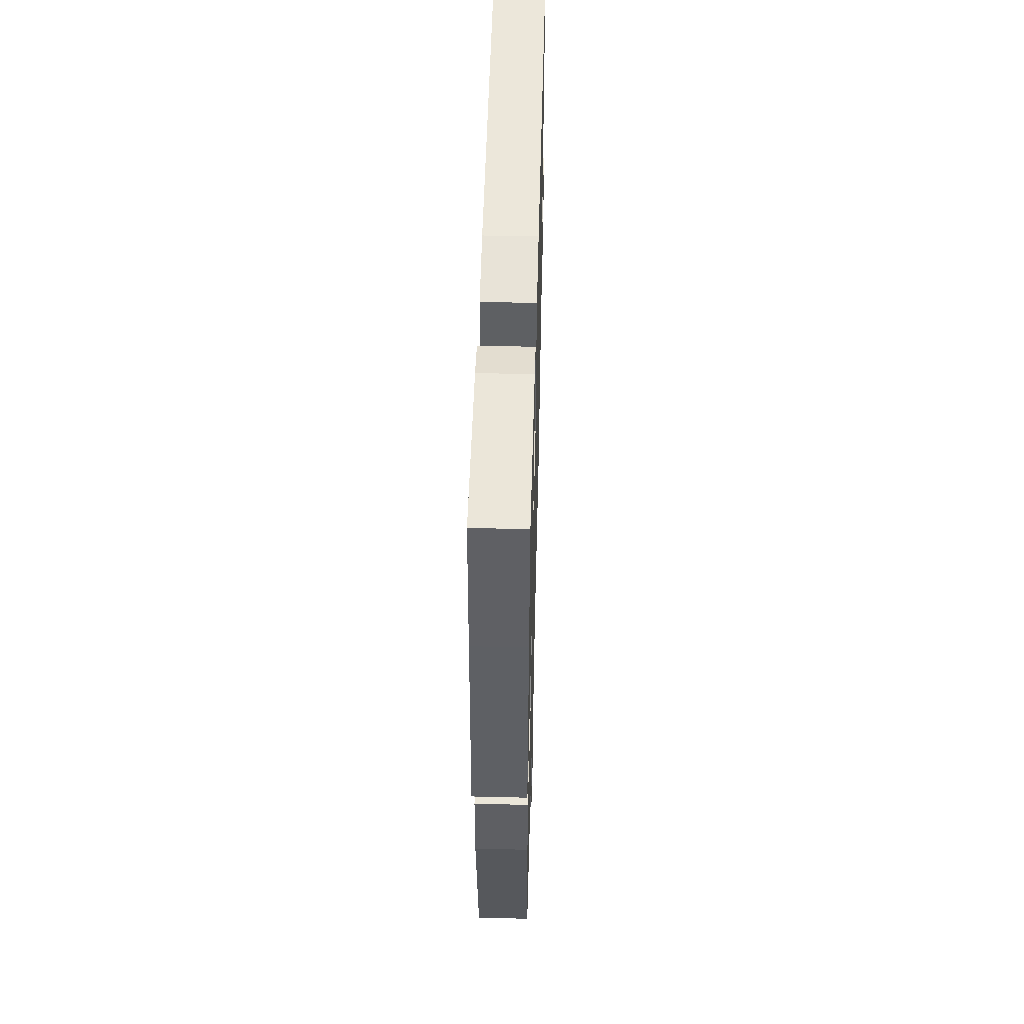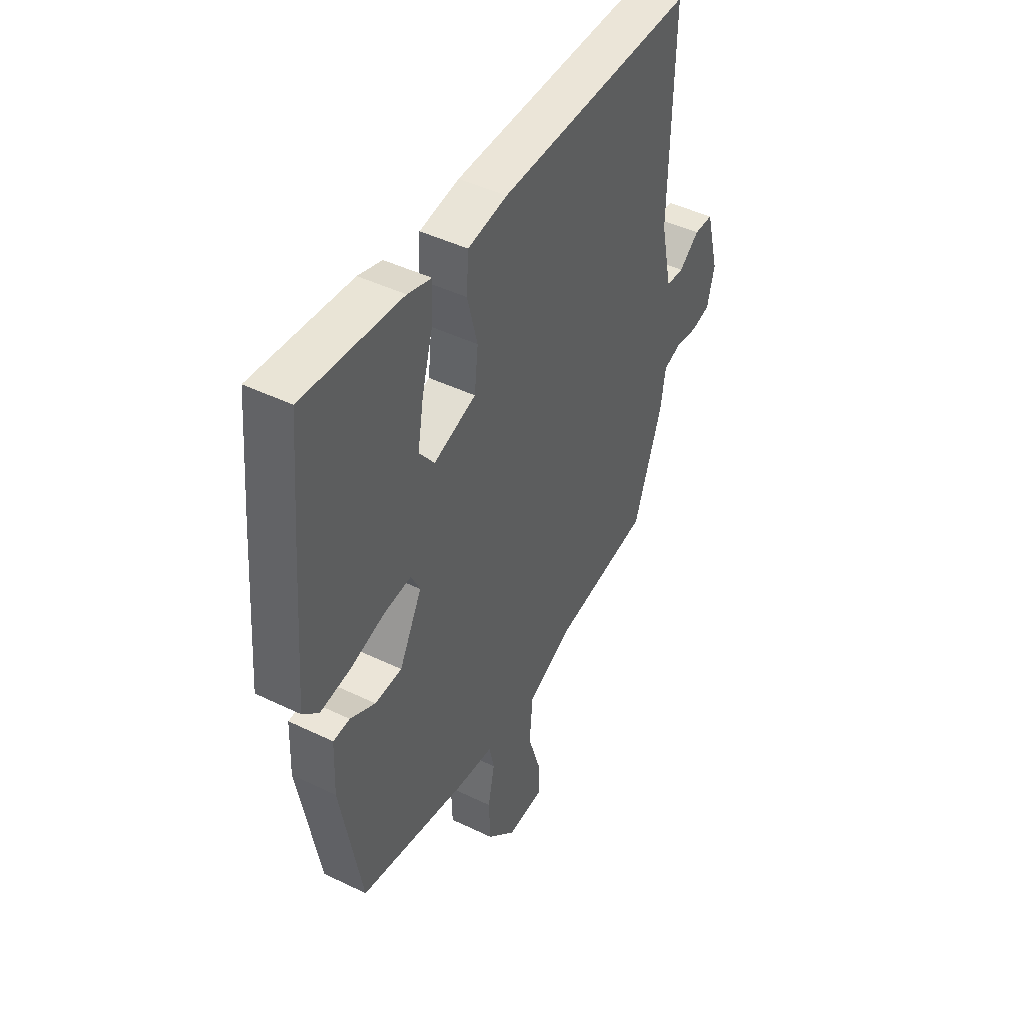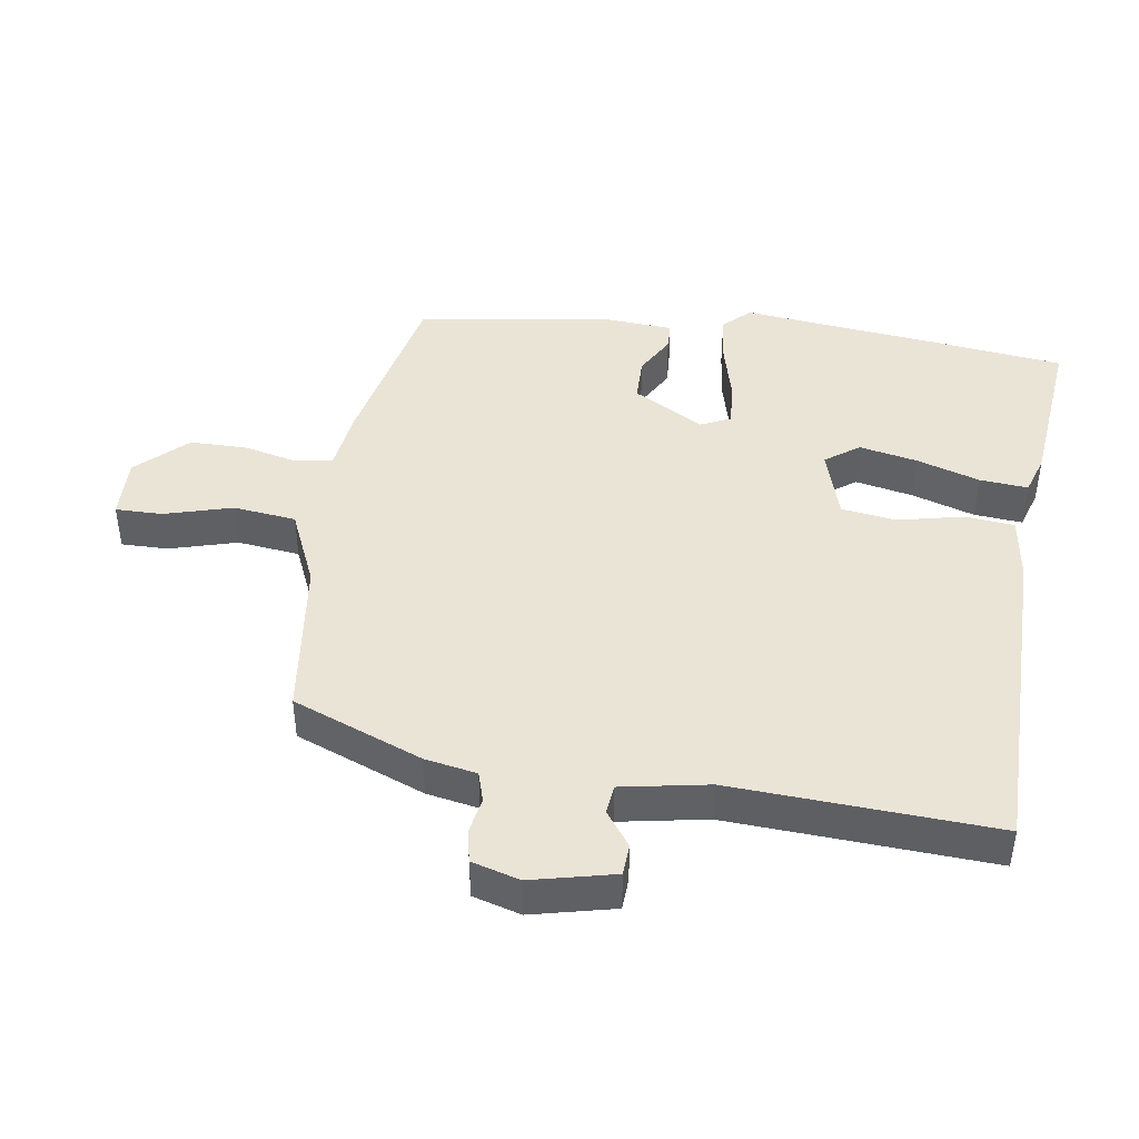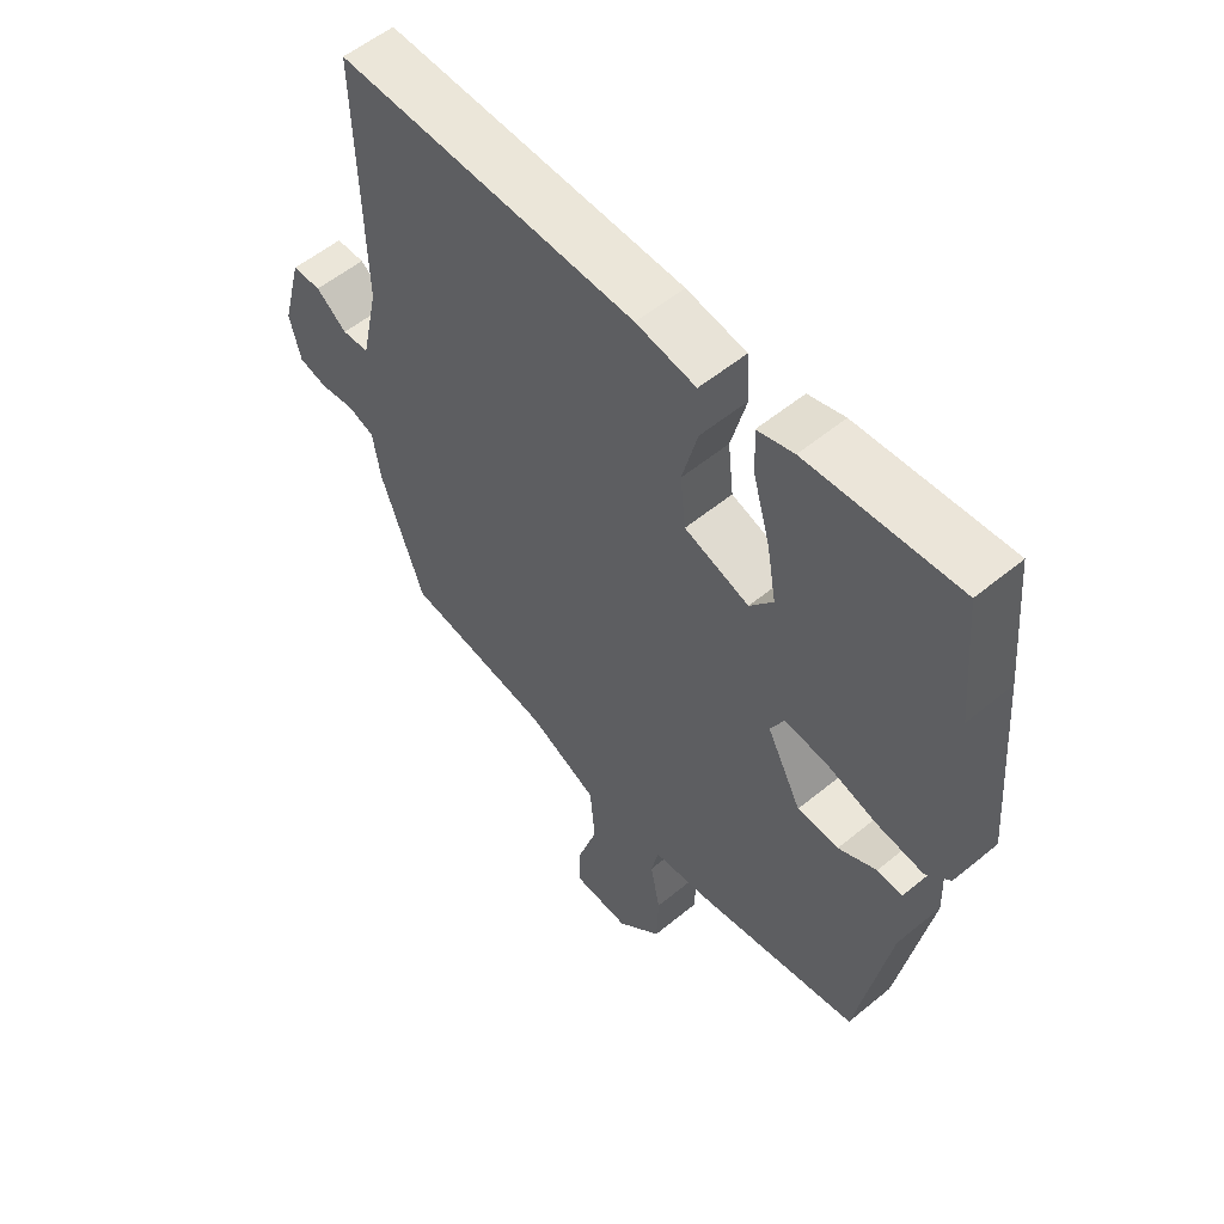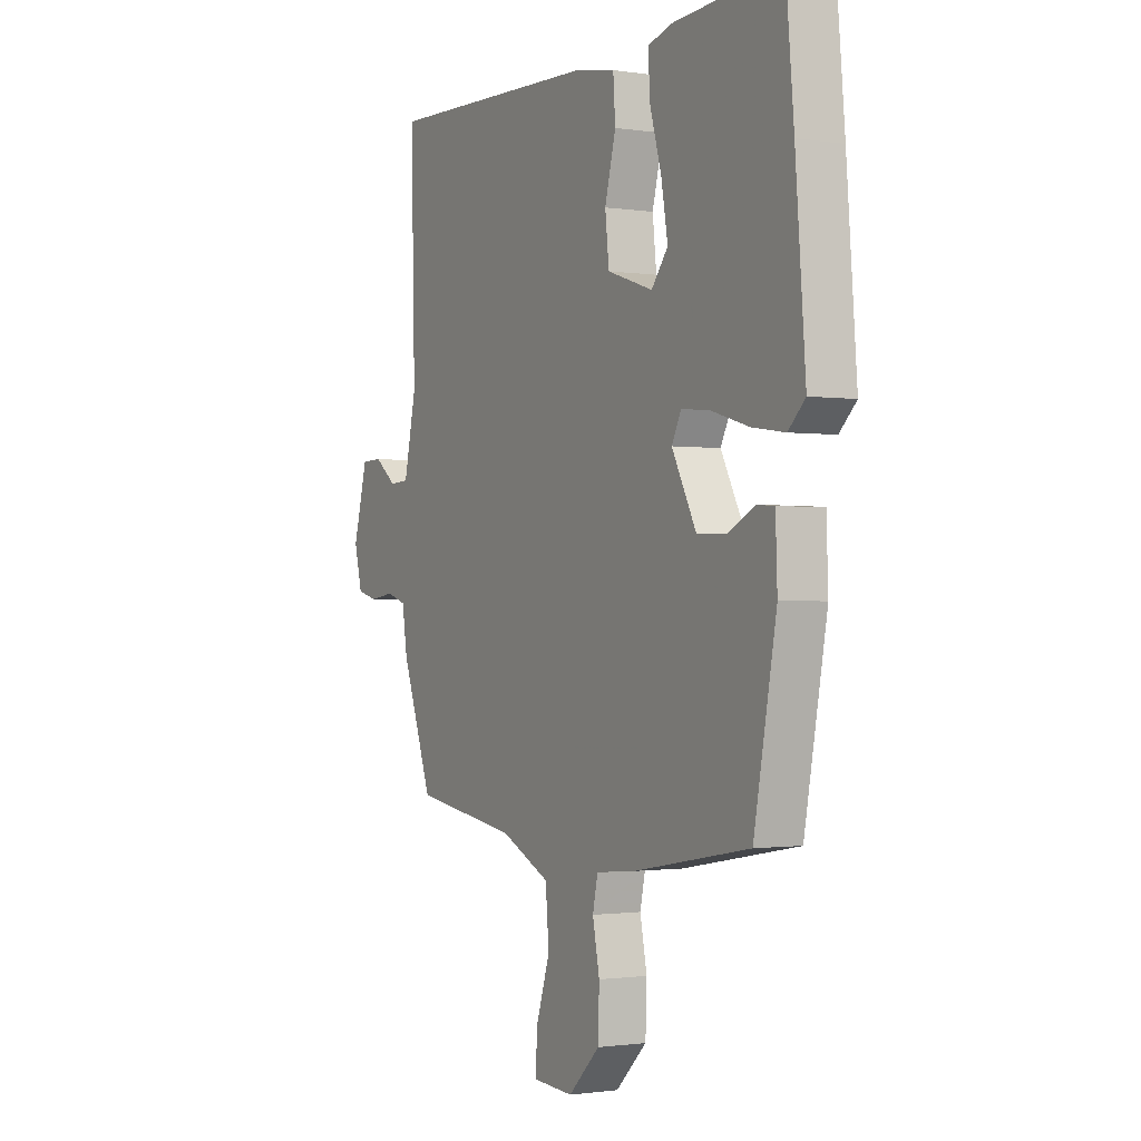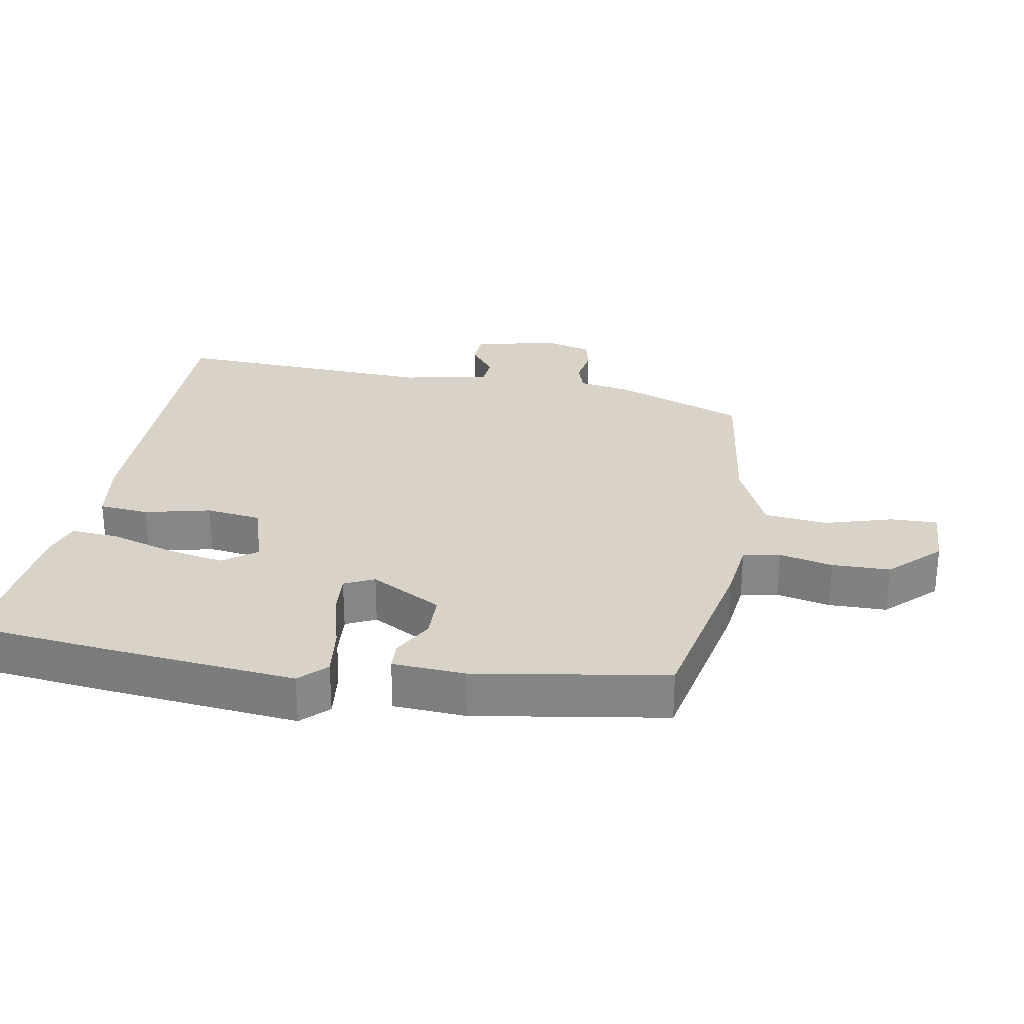
<metadata>
{"format":"obj","ext":"obj","renderer":"f3d","projection":"perspective","resolution":1024,"background":"white","views":[{"elev":51.5,"azim":91.5,"up":"+Z"},{"elev":45.0,"azim":119.3,"up":"+Z"},{"elev":43.8,"azim":-79.6,"up":"+Y"},{"elev":55.6,"azim":49.1,"up":"+Z"},{"elev":-1.1,"azim":60.8,"up":"+Z"},{"elev":28.0,"azim":101.3,"up":"+Y"}]}
</metadata>
<code>
v -0.474 0.07 0.499
v 0.012 0.07 0.485
v 0.109 0.07 0.468
v 0.114 0.07 0.394
v 0.089 0.07 0.297
v 0.098 0.07 0.215
v 0.203 0.07 0.18
v 0.241 0.07 0.229
v 0.226 0.07 0.316
v 0.199 0.07 0.411
v 0.195 0.07 0.483
v 0.254 0.07 0.5
v 0.498 0.07 0.517
v 0.516 0.07 0.317
v 0.539 0.07 0.024
v 0.5 0.07 -0.014
v 0.424 0.07 -0.003
v 0.339 0.07 0.022
v 0.272 0.07 0.029
v 0.25 0.07 -0.015
v 0.306 0.07 -0.122
v 0.373 0.07 -0.125
v 0.435 0.07 -0.093
v 0.476 0.07 -0.096
v 0.48 0.07 -0.204
v 0.428 0.07 -0.488
v 0.161 0.07 -0.536
v 0.069 0.07 -0.545
v 0.057 0.07 -0.6
v 0.073 0.07 -0.68
v 0.07 0.07 -0.766
v -0.002 0.07 -0.837
v -0.095 0.07 -0.831
v -0.092 0.07 -0.761
v -0.06 0.07 -0.661
v -0.068 0.07 -0.567
v -0.181 0.07 -0.513
v -0.42 0.07 -0.475
v -0.49 0.07 -0.279
v -0.502 0.07 -0.201
v -0.546 0.07 -0.186
v -0.602 0.07 -0.194
v -0.649 0.07 -0.182
v -0.667 0.07 -0.11
v -0.634 0.07 0.013
v -0.587 0.07 0.014
v -0.537 0.07 -0.025
v -0.493 0.07 -0.022
v -0.465 0.07 0.107
v -0.474 0 0.499
v 0.012 0 0.485
v 0.109 0 0.468
v 0.114 0 0.394
v 0.089 0 0.297
v 0.098 0 0.215
v 0.203 0 0.18
v 0.241 0 0.229
v 0.226 0 0.316
v 0.199 0 0.411
v 0.195 0 0.483
v 0.254 0 0.5
v 0.498 0 0.517
v 0.516 0 0.317
v 0.539 0 0.024
v 0.5 0 -0.014
v 0.424 0 -0.003
v 0.339 0 0.022
v 0.272 0 0.029
v 0.25 0 -0.015
v 0.306 0 -0.122
v 0.373 0 -0.125
v 0.435 0 -0.093
v 0.476 0 -0.096
v 0.48 0 -0.204
v 0.428 0 -0.488
v 0.161 0 -0.536
v 0.069 0 -0.545
v 0.057 0 -0.6
v 0.073 0 -0.68
v 0.07 0 -0.766
v -0.002 0 -0.837
v -0.095 0 -0.831
v -0.092 0 -0.761
v -0.06 0 -0.661
v -0.068 0 -0.567
v -0.181 0 -0.513
v -0.42 0 -0.475
v -0.49 0 -0.279
v -0.502 0 -0.201
v -0.546 0 -0.186
v -0.602 0 -0.194
v -0.649 0 -0.182
v -0.667 0 -0.11
v -0.634 0 0.013
v -0.587 0 0.014
v -0.537 0 -0.025
v -0.493 0 -0.022
v -0.465 0 0.107
f 45 46 47
f 44 45 47
f 43 44 47
f 42 43 47
f 41 42 47
f 40 41 47 48
f 40 48 49
f 39 40 49
f 38 39 49
f 37 38 49
f 33 34 35
f 32 33 35
f 31 32 35
f 30 31 35
f 29 30 35
f 28 29 35 36
f 26 27 28
f 25 26 28
f 24 25 28
f 23 24 28
f 22 23 28
f 28 36 37
f 22 28 37
f 21 22 37
f 16 17 18
f 15 16 18
f 14 15 18
f 13 14 18
f 12 13 18
f 11 12 18
f 10 11 18
f 9 10 18
f 8 9 18
f 7 8 18 19
f 6 7 19 20
f 3 4 5
f 2 3 5
f 1 2 5
f 49 1 5
f 37 49 5
f 6 20 21 37
f 5 6 37
f 96 95 94
f 96 94 93
f 96 93 92
f 96 92 91
f 96 91 90
f 97 96 90 89
f 98 97 89
f 98 89 88
f 98 88 87
f 98 87 86
f 84 83 82
f 84 82 81
f 84 81 80
f 84 80 79
f 84 79 78
f 85 84 78 77
f 77 76 75
f 77 75 74
f 77 74 73
f 77 73 72
f 77 72 71
f 86 85 77
f 86 77 71
f 86 71 70
f 67 66 65
f 67 65 64
f 67 64 63
f 67 63 62
f 67 62 61
f 67 61 60
f 67 60 59
f 67 59 58
f 67 58 57
f 68 67 57 56
f 69 68 56 55
f 54 53 52
f 54 52 51
f 54 51 50
f 54 50 98
f 54 98 86
f 86 70 69 55
f 86 55 54
f 1 50 51 2
f 2 51 52 3
f 3 52 53 4
f 4 53 54 5
f 5 54 55 6
f 6 55 56 7
f 7 56 57 8
f 8 57 58 9
f 9 58 59 10
f 10 59 60 11
f 11 60 61 12
f 12 61 62 13
f 13 62 63 14
f 14 63 64 15
f 15 64 65 16
f 16 65 66 17
f 17 66 67 18
f 18 67 68 19
f 19 68 69 20
f 20 69 70 21
f 21 70 71 22
f 22 71 72 23
f 23 72 73 24
f 24 73 74 25
f 25 74 75 26
f 26 75 76 27
f 27 76 77 28
f 28 77 78 29
f 29 78 79 30
f 30 79 80 31
f 31 80 81 32
f 32 81 82 33
f 33 82 83 34
f 34 83 84 35
f 35 84 85 36
f 36 85 86 37
f 37 86 87 38
f 38 87 88 39
f 39 88 89 40
f 40 89 90 41
f 41 90 91 42
f 42 91 92 43
f 43 92 93 44
f 44 93 94 45
f 45 94 95 46
f 46 95 96 47
f 47 96 97 48
f 48 97 98 49
f 49 98 50 1

</code>
